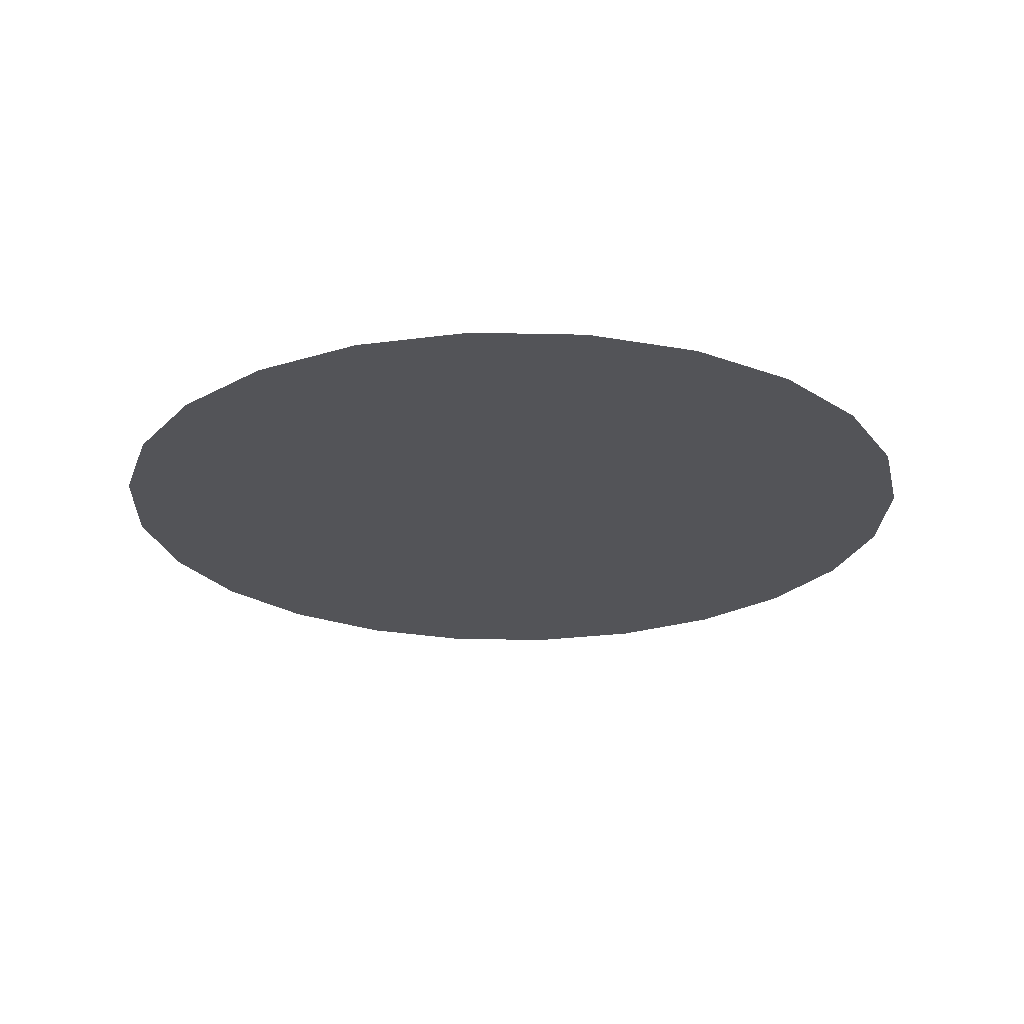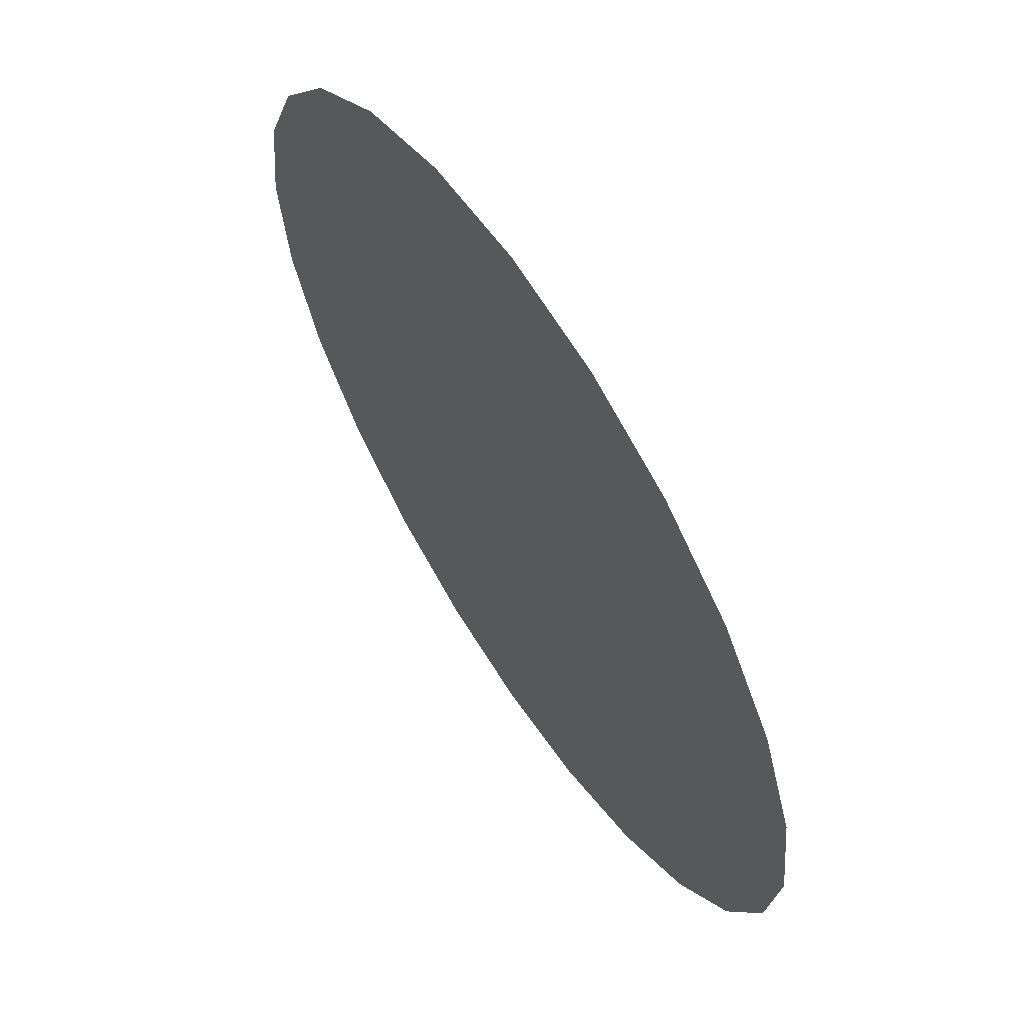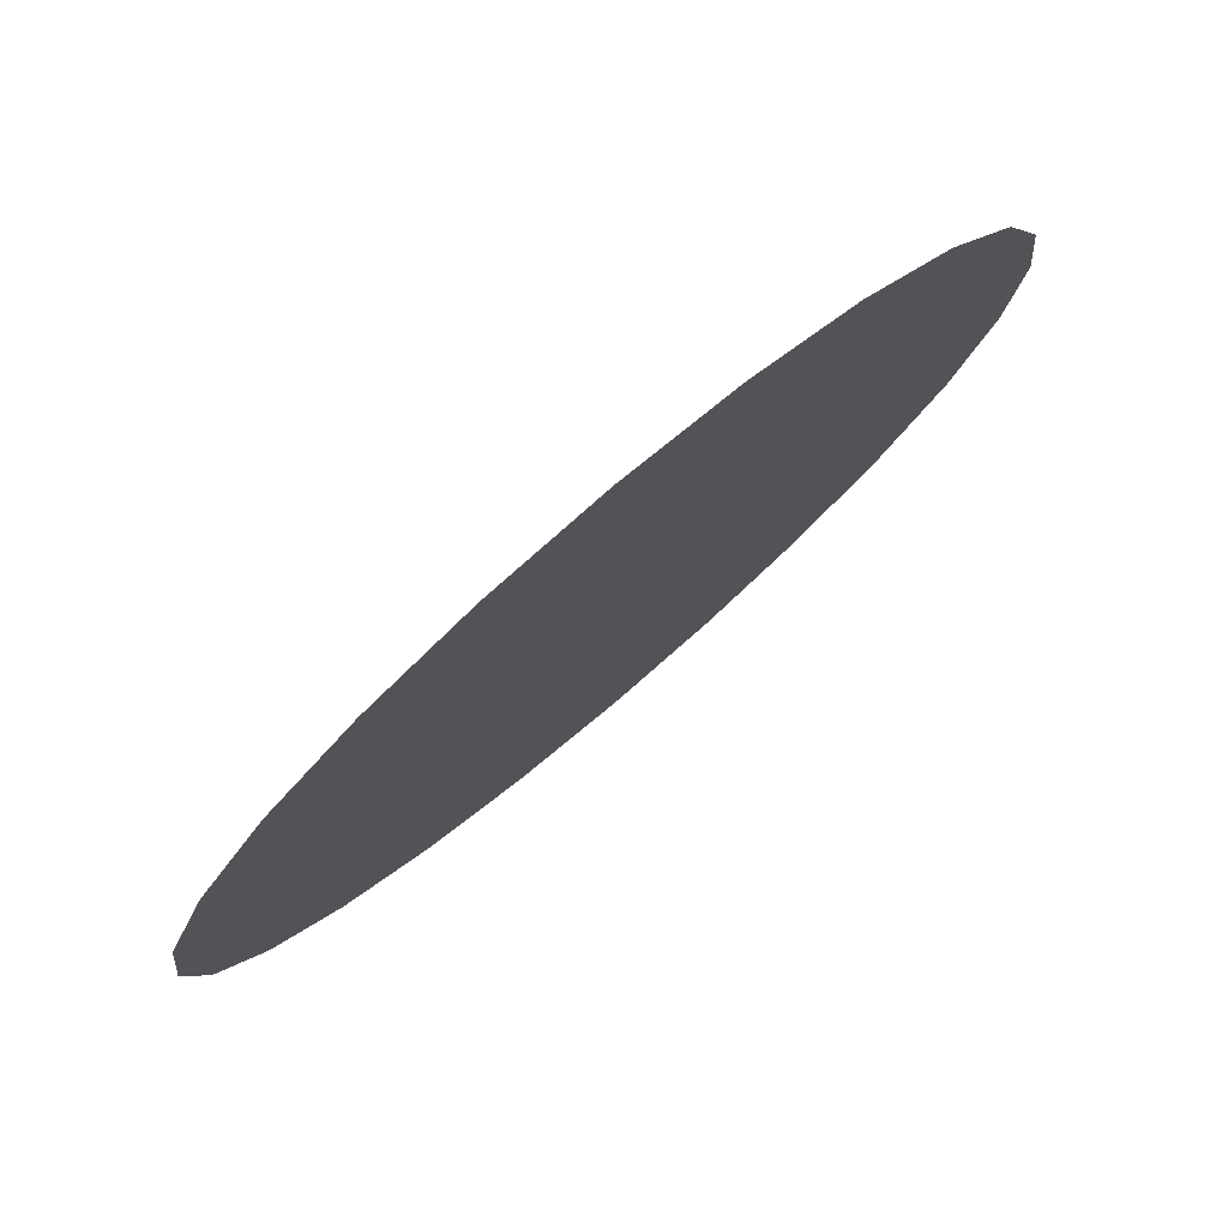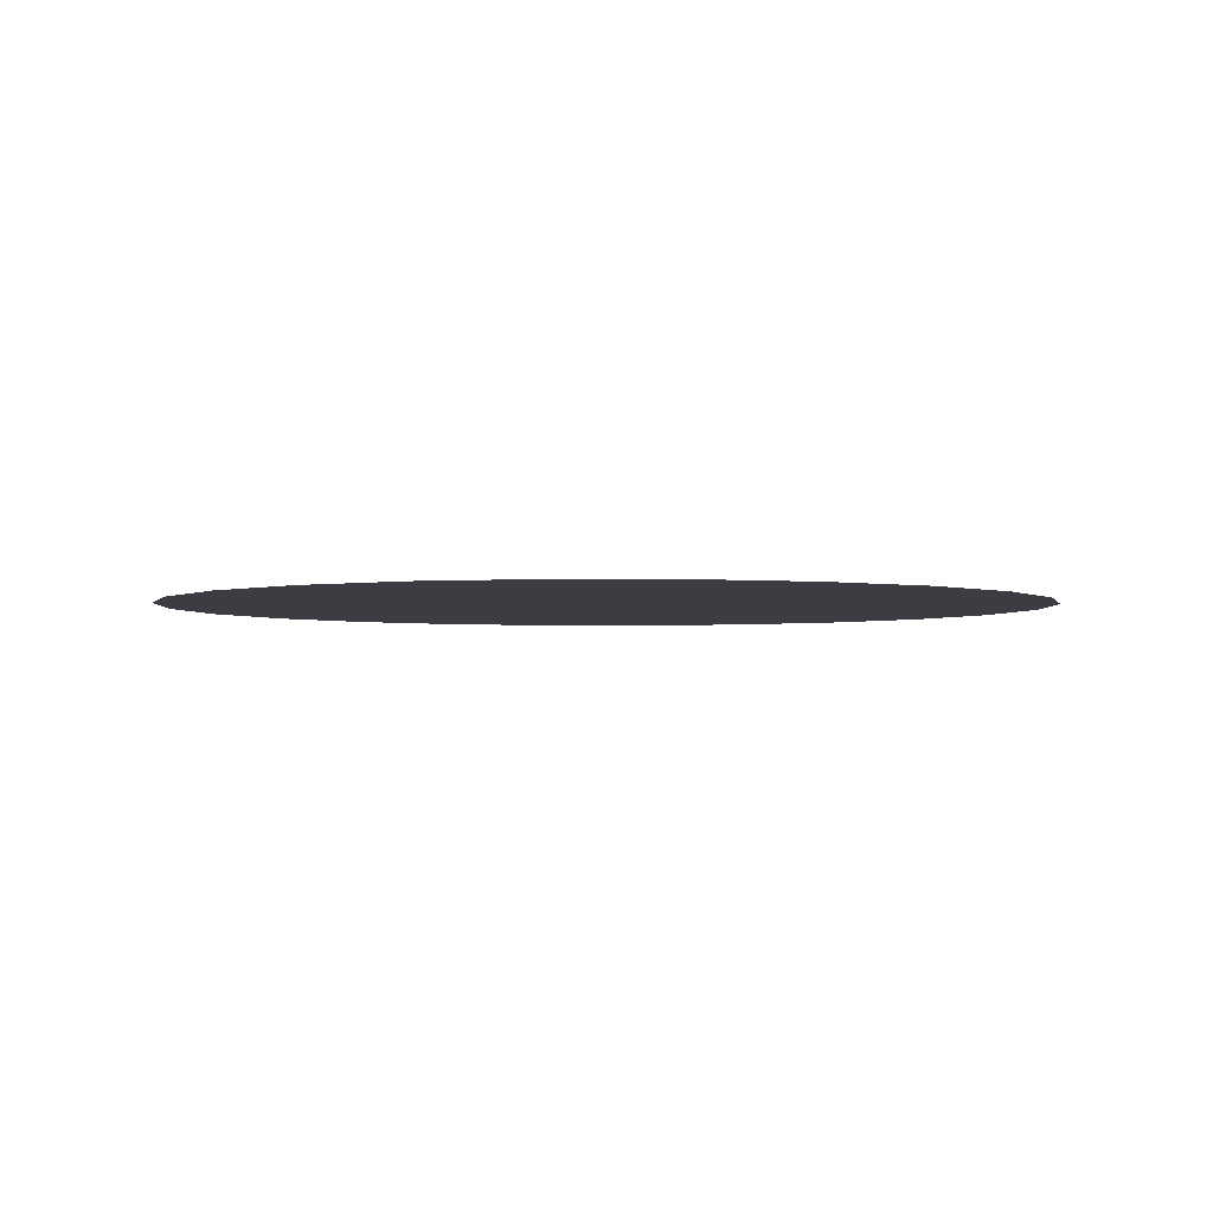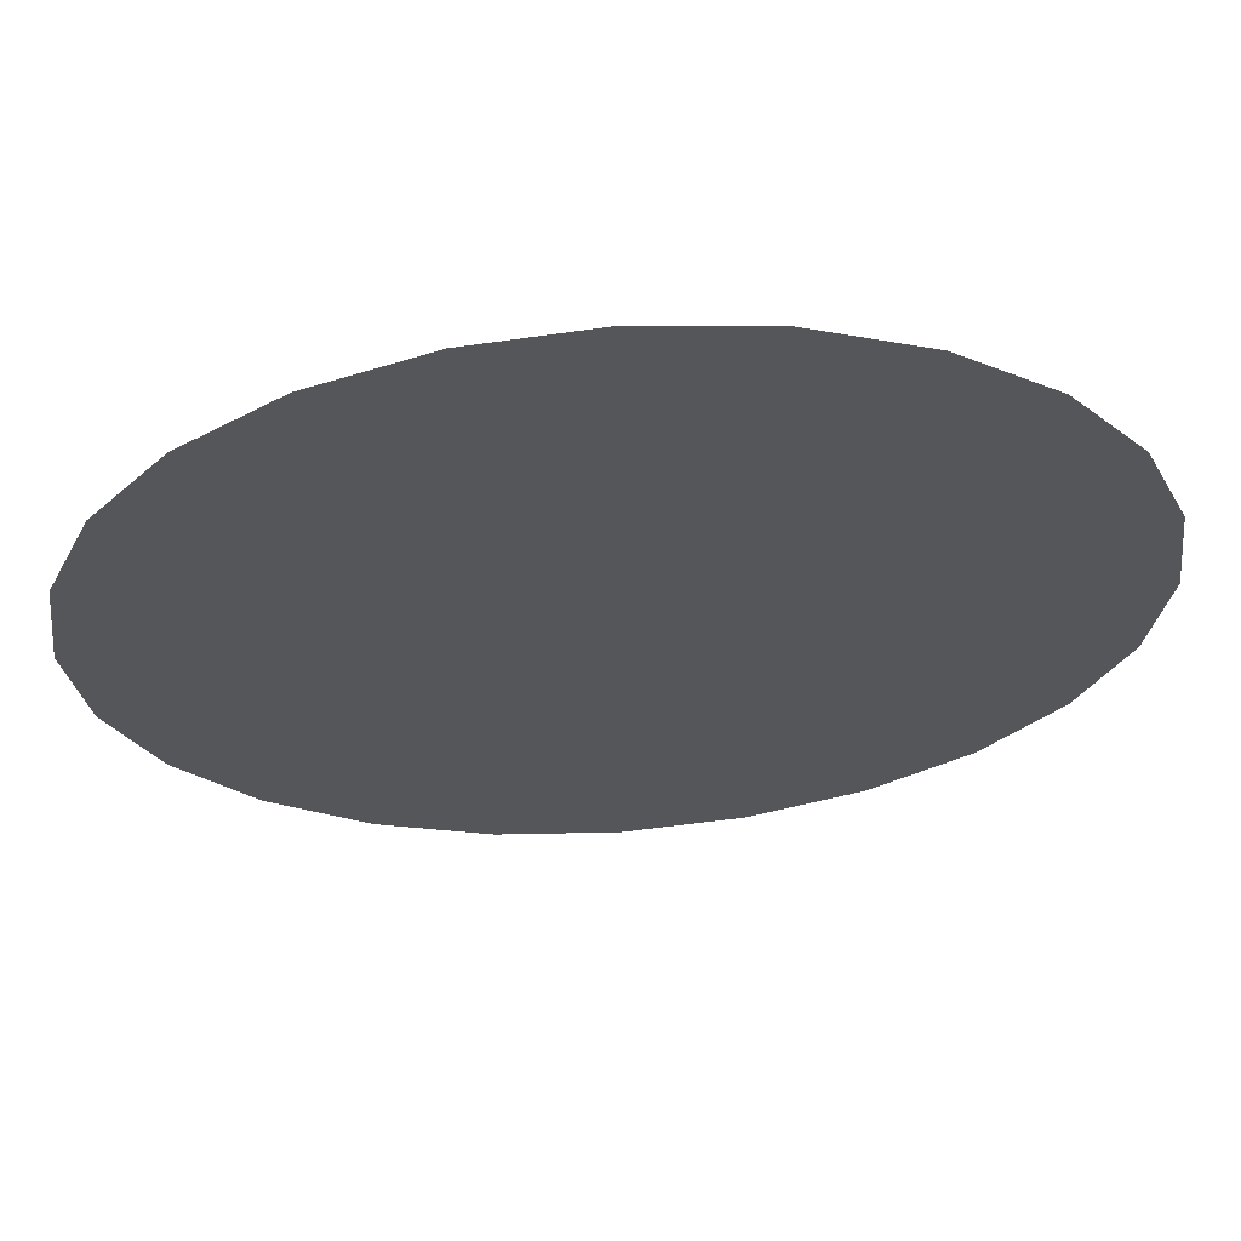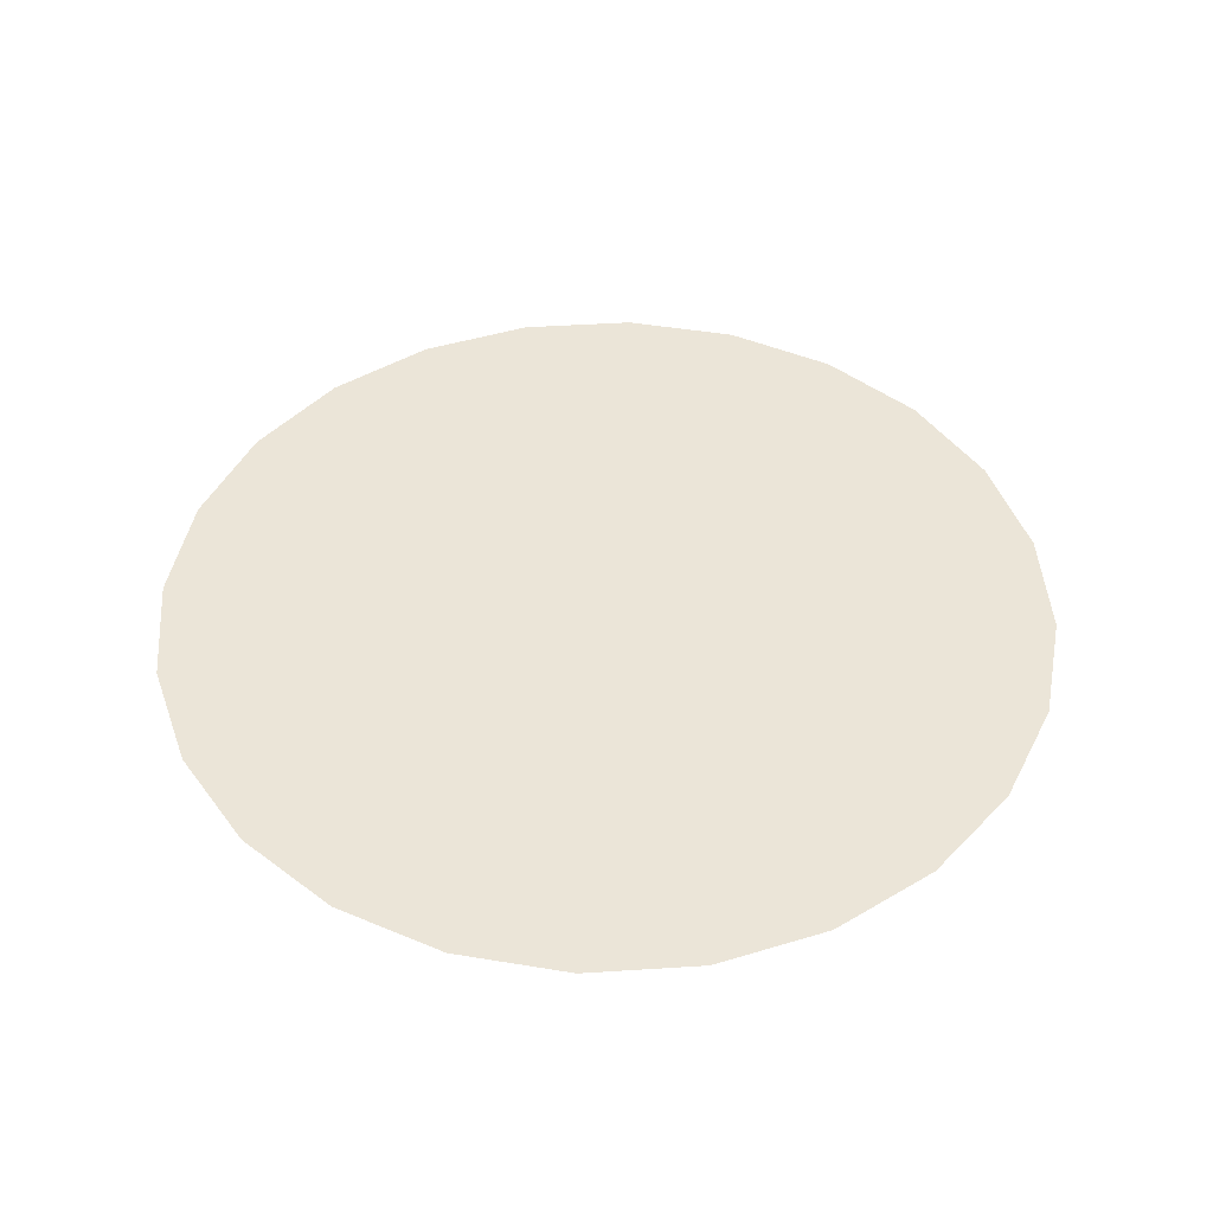
<metadata>
{"format":"obj","ext":"obj","renderer":"f3d","projection":"perspective","resolution":1024,"background":"white","views":[{"elev":-23.4,"azim":-114.6,"up":"+Y"},{"elev":62.8,"azim":57.1,"up":"+Z"},{"elev":79.1,"azim":139.7,"up":"+Z"},{"elev":-2.9,"azim":-98.8,"up":"+Y"},{"elev":64.1,"azim":175.8,"up":"+Z"},{"elev":45.8,"azim":78.3,"up":"+Y"}]}
</metadata>
<code>
g default
v -0.866 0 0.5
v 0.866 0 0.5
v -0 0 -1
v 0 0 1
v 0.866 0 -0.5
v -0.866 0 -0.5
v -0 0 0
v -1 0 0
v -0.5 0 0.866
v 0 0 0.5
v -0.433 0 -0.25
v -0.433 0 0.25
v 0.5 0 0.866
v 1 0 -0
v 0.433 0 -0.25
v 0.433 0 0.25
v 0.5 0 -0.866
v -0.5 0 -0.866
v -0 0 -0.5
v -0.6495 0 -0.375
v -0.9659 0 -0.2588
v -0.7165 0 0.125
v -0.433 0 0
v -0.683 0 -0.125
v -0.9659 0 0.2588
v -0.7071 0 0.7071
v -0.4665 0 0.558
v -0.6998 0 0.404
v -0.2588 0 0.9659
v 0 0 0.75
v -0.2165 0 0.375
v -0.2333 0 0.654
v -0 0 0.25
v -0.2165 0 -0.125
v -0.2165 0 0.125
v 0.2588 0 0.9659
v 0.4665 0 0.558
v 0.2165 0 0.375
v 0.2333 0 0.654
v 0.7071 0 0.7071
v 0.9659 0 0.2588
v 0.7165 0 0.125
v 0.6998 0 0.404
v 0.9659 0 -0.2588
v 0.6495 0 -0.375
v 0.433 0 -0
v 0.683 0 -0.125
v 0.2165 0 -0.125
v 0.2165 0 0.125
v 0.7071 0 -0.7071
v 0.25 0 -0.683
v 0.2165 0 -0.375
v 0.4498 0 -0.529
v 0.2588 0 -0.9659
v -0.2588 0 -0.9659
v -0.25 0 -0.683
v -0 0 -0.808
v -0.7071 0 -0.7071
v -0.2165 0 -0.375
v -0.4498 0 -0.529
v -0 0 -0.25
g pDisc1
f 23 11 24
f 24 11 20
f 6 21 20
f 20 21 24
f 21 8 24
f 24 8 22
f 12 23 22
f 22 23 24
f 8 25 22
f 22 25 28
f 25 1 28
f 28 1 26
f 9 27 26
f 26 27 28
f 27 12 28
f 28 12 22
f 27 9 32
f 32 9 29
f 4 30 29
f 29 30 32
f 30 10 32
f 32 10 31
f 12 27 31
f 31 27 32
f 10 33 31
f 31 33 35
f 33 7 35
f 35 7 34
f 11 23 34
f 34 23 35
f 23 12 35
f 35 12 31
f 38 10 39
f 39 10 30
f 4 36 30
f 30 36 39
f 36 13 39
f 39 13 37
f 16 38 37
f 37 38 39
f 13 40 37
f 37 40 43
f 40 2 43
f 43 2 41
f 14 42 41
f 41 42 43
f 42 16 43
f 43 16 37
f 42 14 47
f 47 14 44
f 5 45 44
f 44 45 47
f 45 15 47
f 47 15 46
f 16 42 46
f 46 42 47
f 15 48 46
f 46 48 49
f 48 7 49
f 49 7 33
f 10 38 33
f 33 38 49
f 38 16 49
f 49 16 46
f 52 15 53
f 53 15 45
f 5 50 45
f 45 50 53
f 50 17 53
f 53 17 51
f 19 52 51
f 51 52 53
f 17 54 51
f 51 54 57
f 54 3 57
f 57 3 55
f 18 56 55
f 55 56 57
f 56 19 57
f 57 19 51
f 56 18 60
f 60 18 58
f 6 20 58
f 58 20 60
f 20 11 60
f 60 11 59
f 19 56 59
f 59 56 60
f 11 34 59
f 59 34 61
f 34 7 61
f 61 7 48
f 15 52 48
f 48 52 61
f 52 19 61
f 61 19 59

</code>
